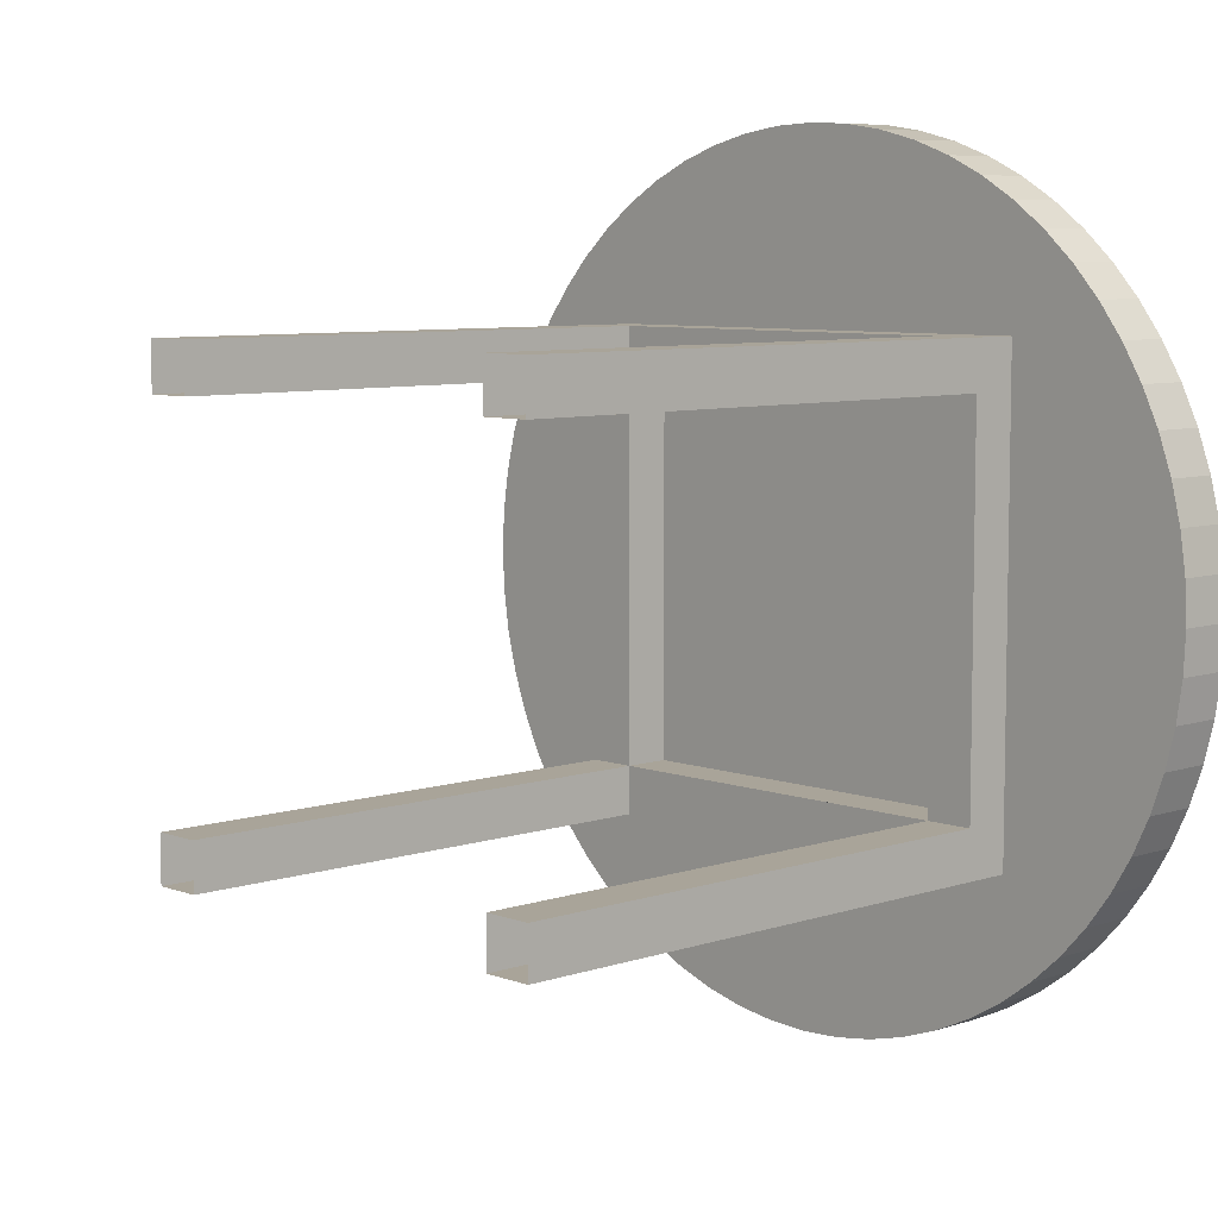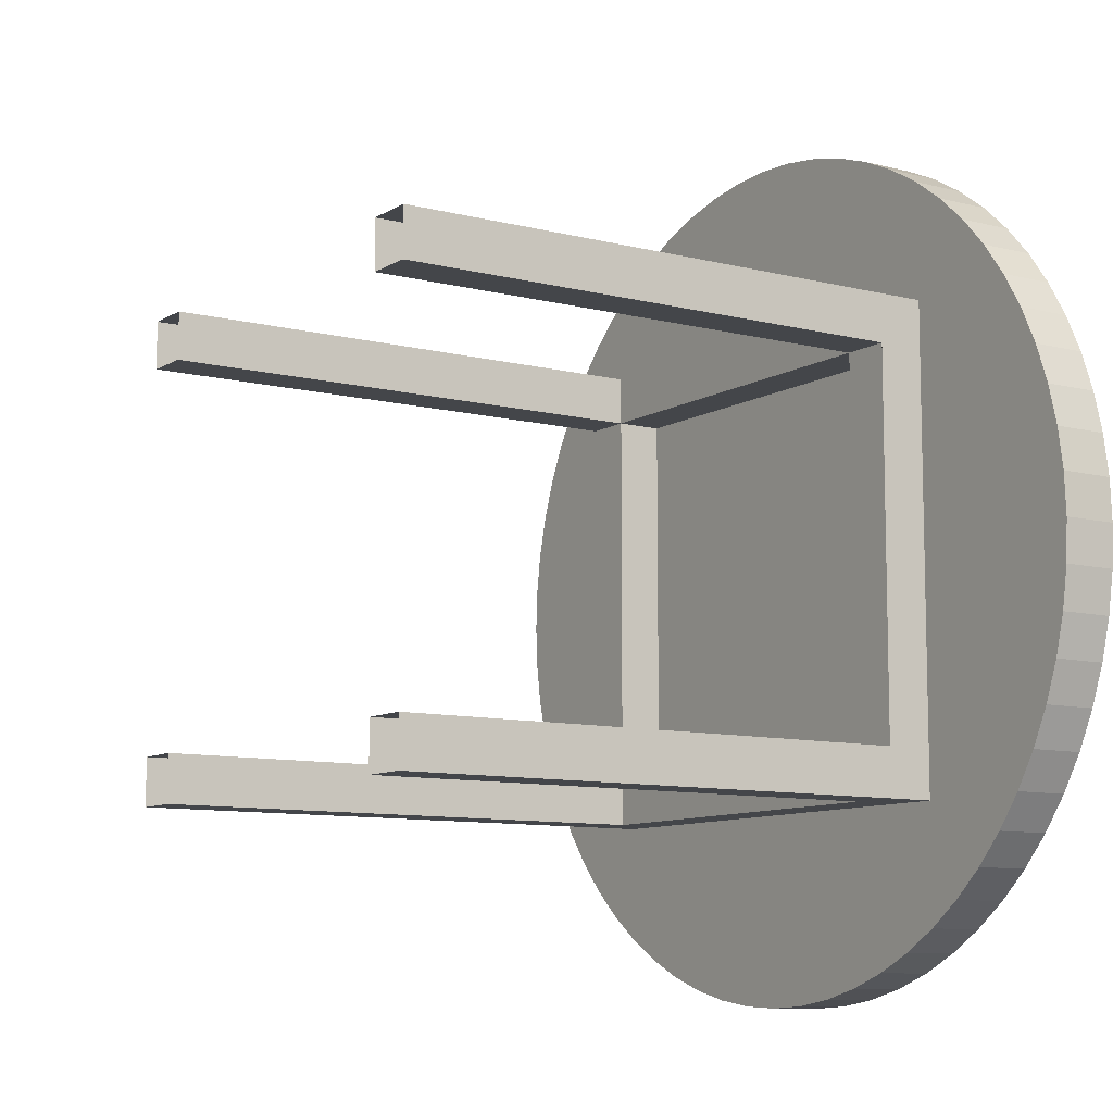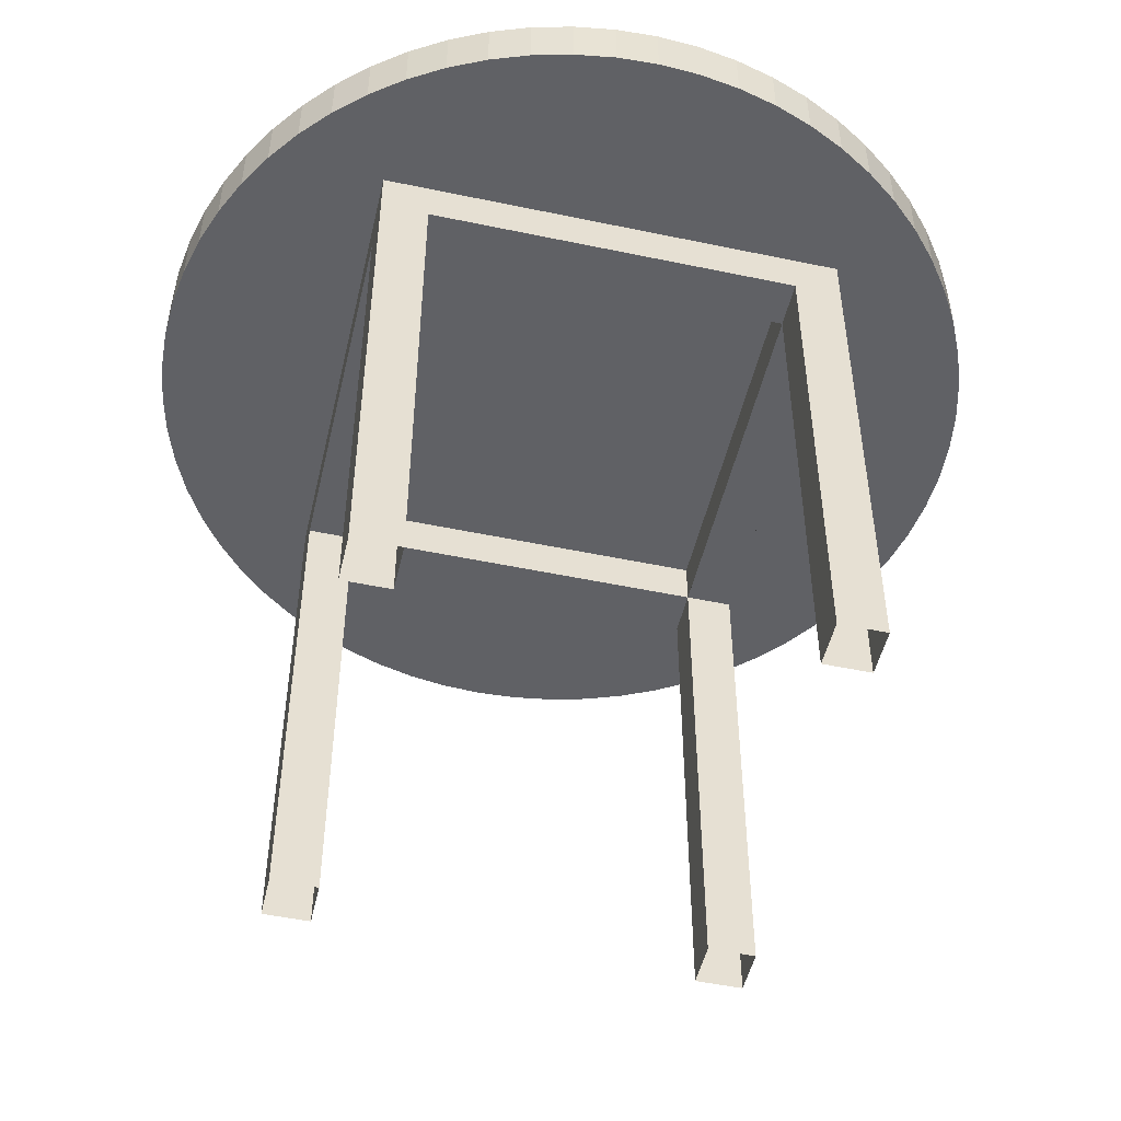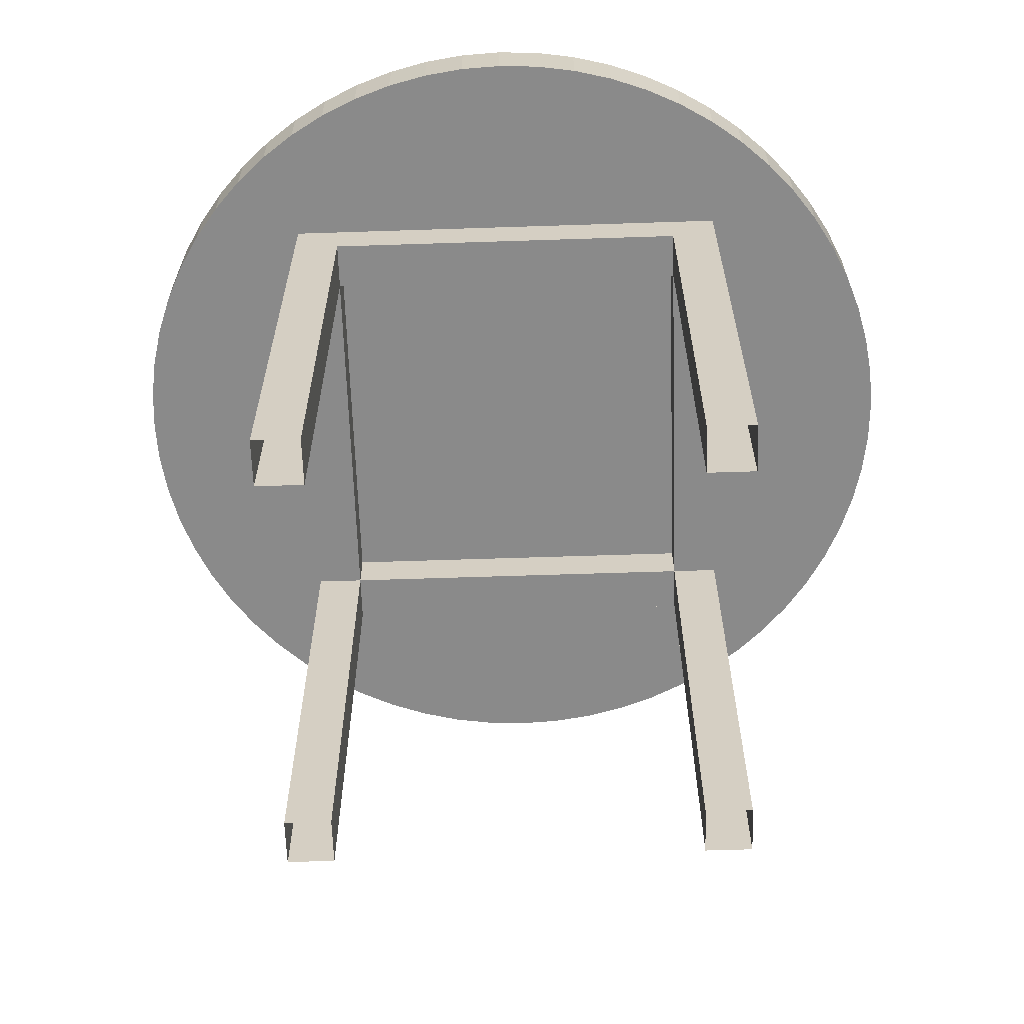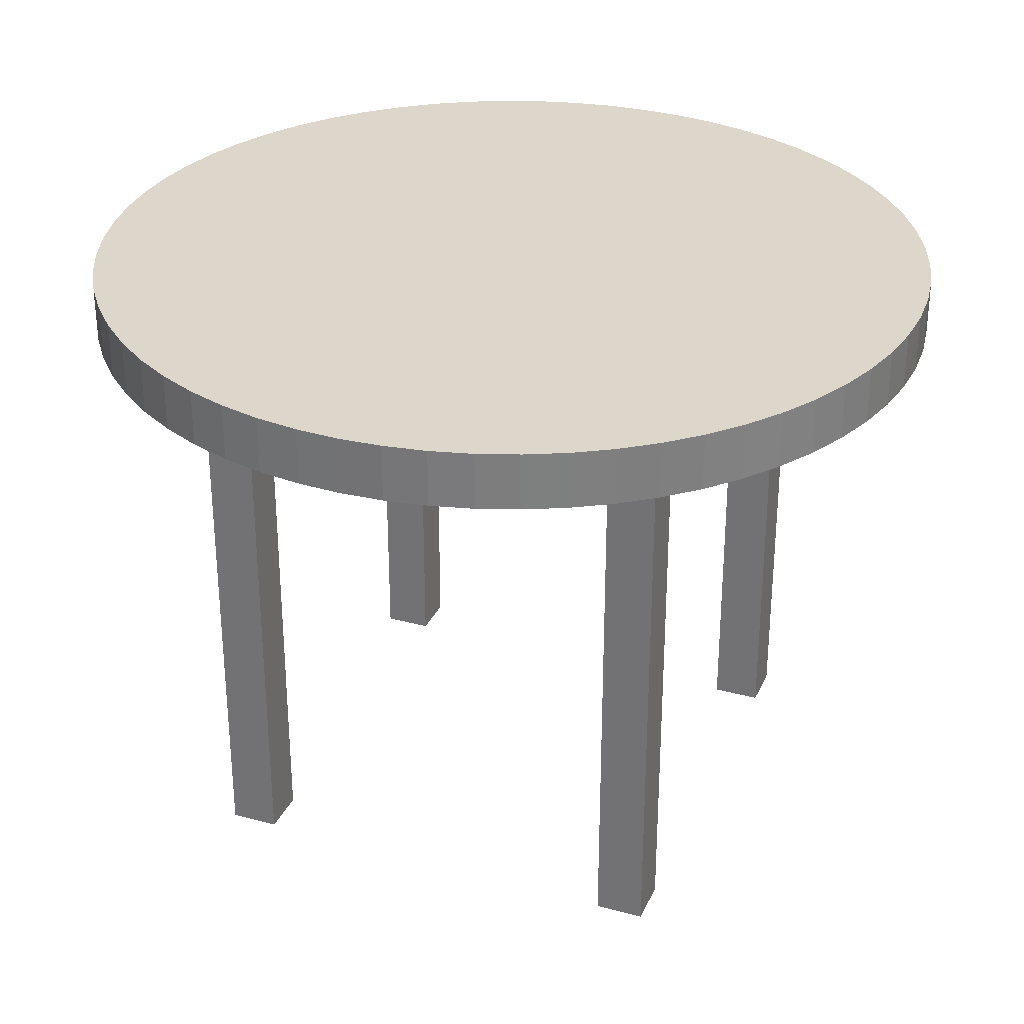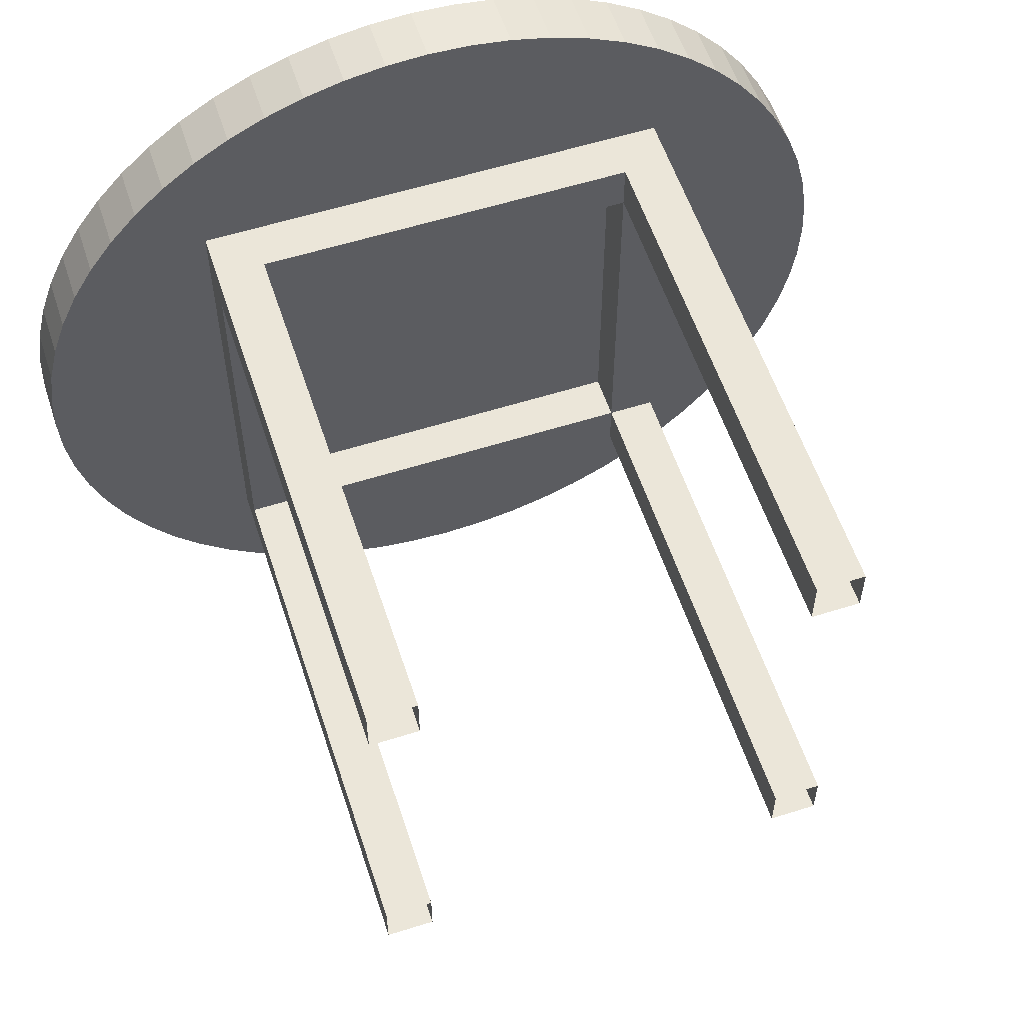
<metadata>
{"format":"obj","ext":"obj","renderer":"f3d","projection":"perspective","resolution":1024,"background":"white","views":[{"elev":7.2,"azim":-133.7,"up":"+Y"},{"elev":-9.5,"azim":-123.6,"up":"+Y"},{"elev":-50.2,"azim":-103.0,"up":"+Z"},{"elev":-63.6,"azim":91.9,"up":"+Z"},{"elev":30.7,"azim":21.3,"up":"+Z"},{"elev":57.4,"azim":161.8,"up":"+Y"}]}
</metadata>
<code>
o legs_Cube.003
v -89.09 89.09 198.5
v -89.09 89.09 216.1
v 89.09 89.09 198.5
v 89.09 89.09 216.1
v -89.09 -89.09 198.5
v -89.09 -89.09 216.1
v 89.09 -89.09 198.5
v 89.09 -89.09 216.1
v -71.14 71.14 216.1
v -71.14 71.14 198.5
v -71.14 -71.14 216.1
v -71.14 -71.14 198.5
v 71.14 71.14 216.1
v 71.14 71.14 198.5
v 40.56 -71.14 198.5
v 71.14 -71.14 216.1
v 71.14 -71.14 198.5
v -89.09 71.14 198.5
v -71.14 89.09 198.5
v -89.09 -71.14 198.5
v -71.14 -89.09 198.5
v 71.14 89.09 198.5
v 89.09 71.14 198.5
v 71.14 -89.09 198.5
v 89.09 -71.14 198.5
v -71.14 89.09 3.35
v -89.09 89.09 3.35
v 89.09 71.14 3.35
v 89.09 89.09 3.35
v 71.14 -89.09 3.35
v 89.09 -89.09 3.35
v -89.09 -71.14 3.35
v -89.09 -89.09 3.35
v 71.14 -71.14 3.35
v -89.09 71.14 3.35
v -71.14 71.14 3.35
v -71.14 -71.14 3.35
v -71.14 -89.09 3.35
v 71.14 89.09 3.35
v 71.14 71.14 3.35
v 89.09 -71.14 3.35
v 159.9 -6.7e-05 216.1
v 159.9 -6.7e-05 237
v 159.1 -15.67 216.1
v 159.1 -15.67 237
v 156.8 -31.19 216.1
v 156.8 -31.19 237
v 153 -46.41 216.1
v 153 -46.41 237
v 147.7 -61.19 216.1
v 147.7 -61.19 237
v 141 -75.37 216.1
v 141 -75.37 237
v 132.9 -88.83 216.1
v 132.9 -88.83 237
v 123.6 -101.4 216.1
v 123.6 -101.4 237
v 113.1 -113.1 216.1
v 113.1 -113.1 237
v 101.4 -123.6 216.1
v 101.4 -123.6 237
v 88.83 -132.9 216.1
v 88.83 -132.9 237
v 75.37 -141 216.1
v 75.37 -141 237
v 61.19 -147.7 216.1
v 61.19 -147.7 237
v 46.41 -153 216.1
v 46.41 -153 237
v 31.19 -156.8 216.1
v 31.19 -156.8 237
v 15.67 -159.1 216.1
v 15.67 -159.1 237
v -1e-06 -159.9 216.1
v -1e-06 -159.9 237
v -15.67 -159.1 216.1
v -15.67 -159.1 237
v -31.19 -156.8 216.1
v -31.19 -156.8 237
v -46.41 -153 216.1
v -46.41 -153 237
v -61.19 -147.7 216.1
v -61.19 -147.7 237
v -75.37 -141 216.1
v -75.37 -141 237
v -88.83 -132.9 216.1
v -88.83 -132.9 237
v -101.4 -123.6 216.1
v -101.4 -123.6 237
v -113.1 -113.1 216.1
v -113.1 -113.1 237
v -123.6 -101.4 216.1
v -123.6 -101.4 237
v -132.9 -88.83 216.1
v -132.9 -88.83 237
v -141 -75.37 216.1
v -141 -75.37 237
v -147.7 -61.19 216.1
v -147.7 -61.19 237
v -153 -46.41 216.1
v -153 -46.41 237
v -156.8 -31.19 216.1
v -156.8 -31.19 237
v -159.1 -15.67 216.1
v -159.1 -15.67 237
v -159.9 5.3e-05 216.1
v -159.9 5.3e-05 237
v -159.1 15.67 216.1
v -159.1 15.67 237
v -156.8 31.19 216.1
v -156.8 31.19 237
v -153 46.41 216.1
v -153 46.41 237
v -147.7 61.19 216.1
v -147.7 61.19 237
v -141 75.37 216.1
v -141 75.37 237
v -132.9 88.83 216.1
v -132.9 88.83 237
v -123.6 101.4 216.1
v -123.6 101.4 237
v -113.1 113.1 216.1
v -113.1 113.1 237
v -101.4 123.6 216.1
v -101.4 123.6 237
v -88.83 132.9 216.1
v -88.83 132.9 237
v -75.37 141 216.1
v -75.37 141 237
v -61.19 147.7 216.1
v -61.19 147.7 237
v -46.41 153 216.1
v -46.41 153 237
v -31.19 156.8 216.1
v -31.19 156.8 237
v -15.67 159.1 216.1
v -15.67 159.1 237
v -4.9e-05 159.9 216.1
v -4.9e-05 159.9 237
v 15.67 159.1 216.1
v 15.67 159.1 237
v 31.19 156.8 216.1
v 31.19 156.8 237
v 46.41 153 216.1
v 46.41 153 237
v 61.19 147.7 216.1
v 61.19 147.7 237
v 75.37 141 216.1
v 75.37 141 237
v 88.83 132.9 216.1
v 88.83 132.9 237
v 101.4 123.6 216.1
v 101.4 123.6 237
v 113.1 113.1 216.1
v 113.1 113.1 237
v 123.6 101.4 216.1
v 123.6 101.4 237
v 132.9 88.83 216.1
v 132.9 88.83 237
v 141 75.37 216.1
v 141 75.37 237
v 147.7 61.19 216.1
v 147.7 61.19 237
v 153 46.41 216.1
v 153 46.41 237
v 156.8 31.19 216.1
v 156.8 31.19 237
v 159.1 15.67 216.1
v 159.1 15.67 237
f 42 43 45 44
f 44 45 47 46
f 46 47 49 48
f 48 49 51 50
f 50 51 53 52
f 52 53 55 54
f 54 55 57 56
f 56 57 59 58
f 58 59 61 60
f 60 61 63 62
f 62 63 65 64
f 64 65 67 66
f 66 67 69 68
f 68 69 71 70
f 70 71 73 72
f 72 73 75 74
f 74 75 77 76
f 76 77 79 78
f 78 79 81 80
f 80 81 83 82
f 82 83 85 84
f 84 85 87 86
f 86 87 89 88
f 88 89 91 90
f 90 91 93 92
f 92 93 95 94
f 94 95 97 96
f 96 97 99 98
f 98 99 101 100
f 100 101 103 102
f 102 103 105 104
f 104 105 107 106
f 106 107 109 108
f 108 109 111 110
f 110 111 113 112
f 112 113 115 114
f 114 115 117 116
f 116 117 119 118
f 118 119 121 120
f 120 121 123 122
f 122 123 125 124
f 124 125 127 126
f 126 127 129 128
f 128 129 131 130
f 130 131 133 132
f 132 133 135 134
f 134 135 137 136
f 136 137 139 138
f 138 139 141 140
f 140 141 143 142
f 142 143 145 144
f 144 145 147 146
f 146 147 149 148
f 148 149 151 150
f 150 151 153 152
f 152 153 155 154
f 154 155 157 156
f 156 157 159 158
f 158 159 161 160
f 160 161 163 162
f 162 163 165 164
f 164 165 167 166
f 45 43 169 167 165 163 161 159 157 155 153 151 149 147 145 143 141 139 137 135 133 131 129 127 125 123 121 119 117 115 113 111 109 107 105 103 101 99 97 95 93 91 89 87 85 83 81 79 77 75 73 71 69 67 65 63 61 59 57 55 53 51 49 47
f 166 167 169 168
f 168 169 43 42
f 42 44 46 48 50 52 54 56 58 60 62 64 66 68 70 72 74 76 78 80 82 84 86 88 90 92 94 96 98 100 102 104 106 108 110 112 114 116 118 120 122 124 126 128 130 132 134 136 138 140 142 144 146 148 150 152 154 156 158 160 162 164 166 168
f 1 2 4 3 22 19
f 3 4 8 7 25 23
f 7 8 6 5 21 24
f 5 6 2 1 18 20
f 21 12 15 17 24
f 12 11 16 17 15
f 17 16 13 14
f 14 13 9 10
f 10 9 11 12
f 25 17 14 23
f 18 10 12 20
f 23 14 40 28
f 5 20 32 33
f 22 14 10 19
f 19 10 36 26
f 14 22 39 40
f 25 7 31 41
f 3 23 28 29
f 20 12 37 32
f 17 25 41 34
f 21 5 33 38
f 24 17 34 30
f 12 21 38 37
f 18 1 27 35
f 7 24 30 31
f 1 19 26 27
f 22 3 29 39
f 10 18 35 36
f 8 4 13 16
f 6 8 16 11
f 2 6 11 9
f 4 2 9 13

</code>
